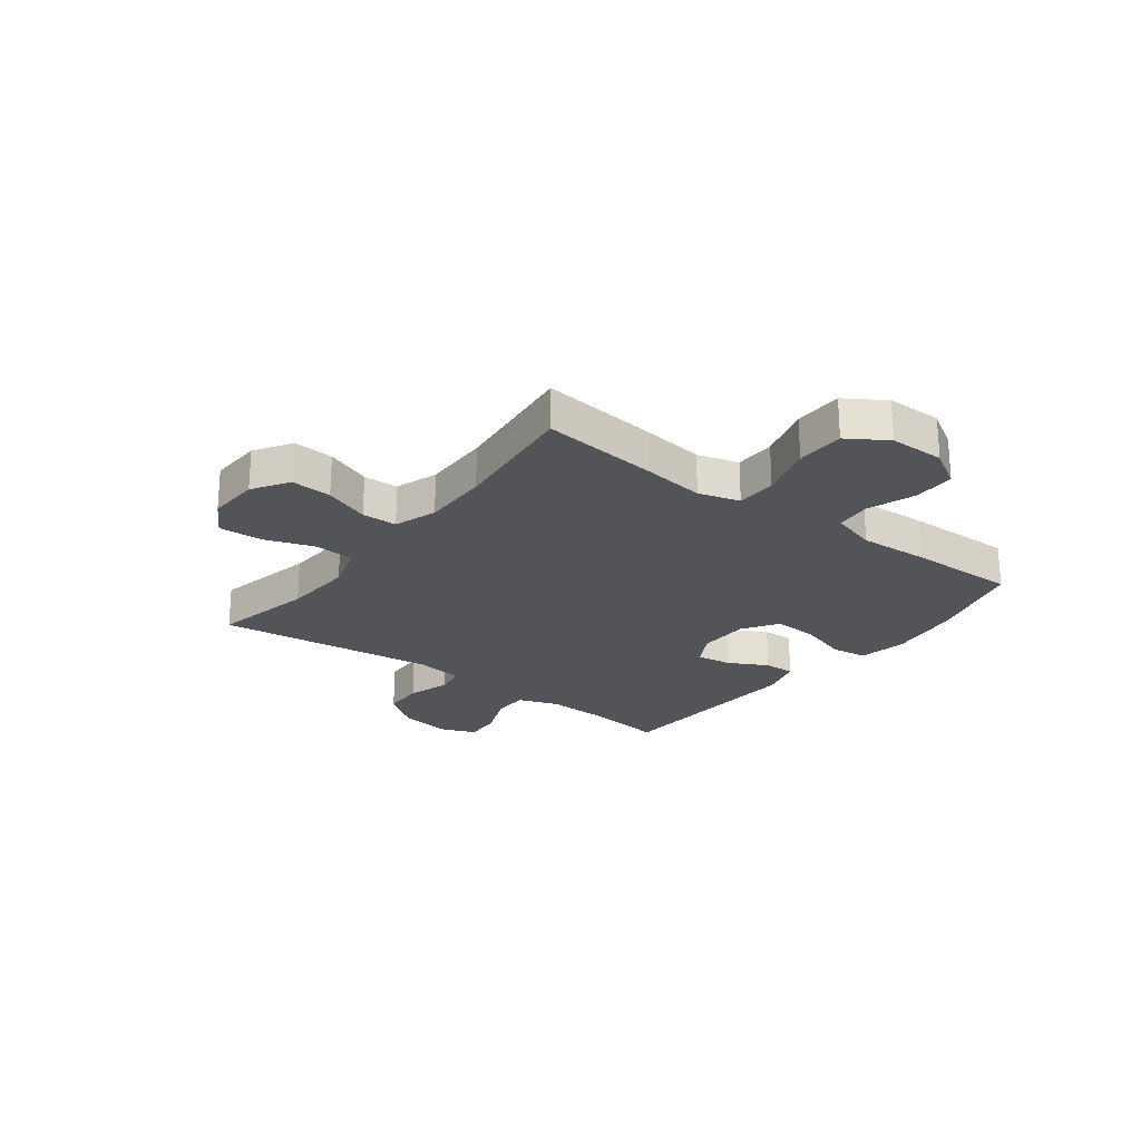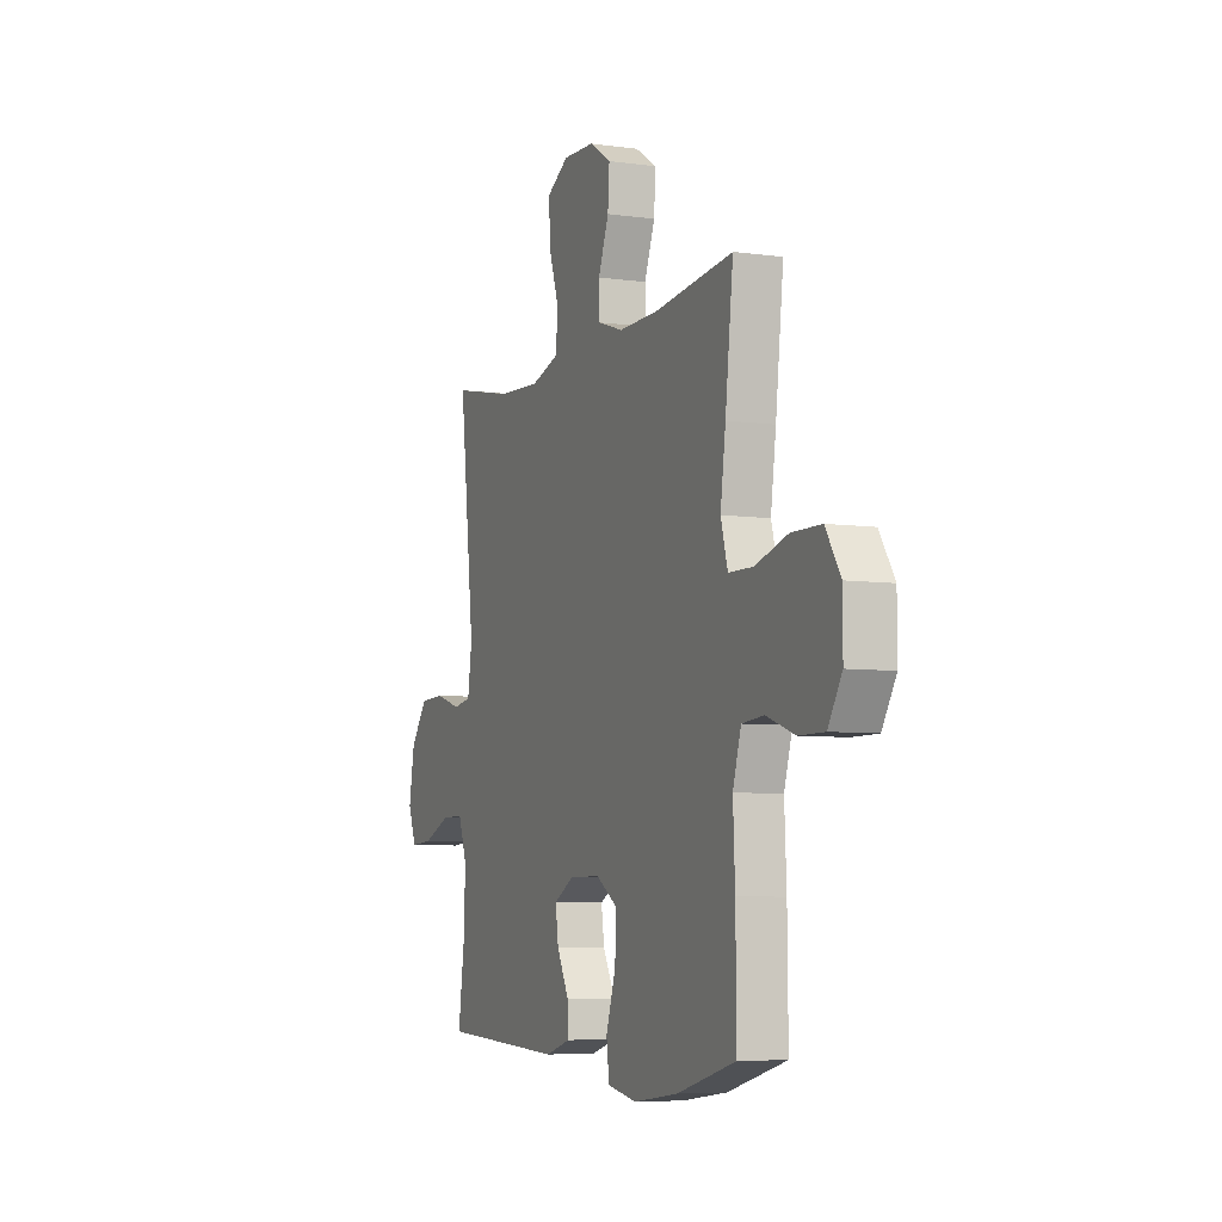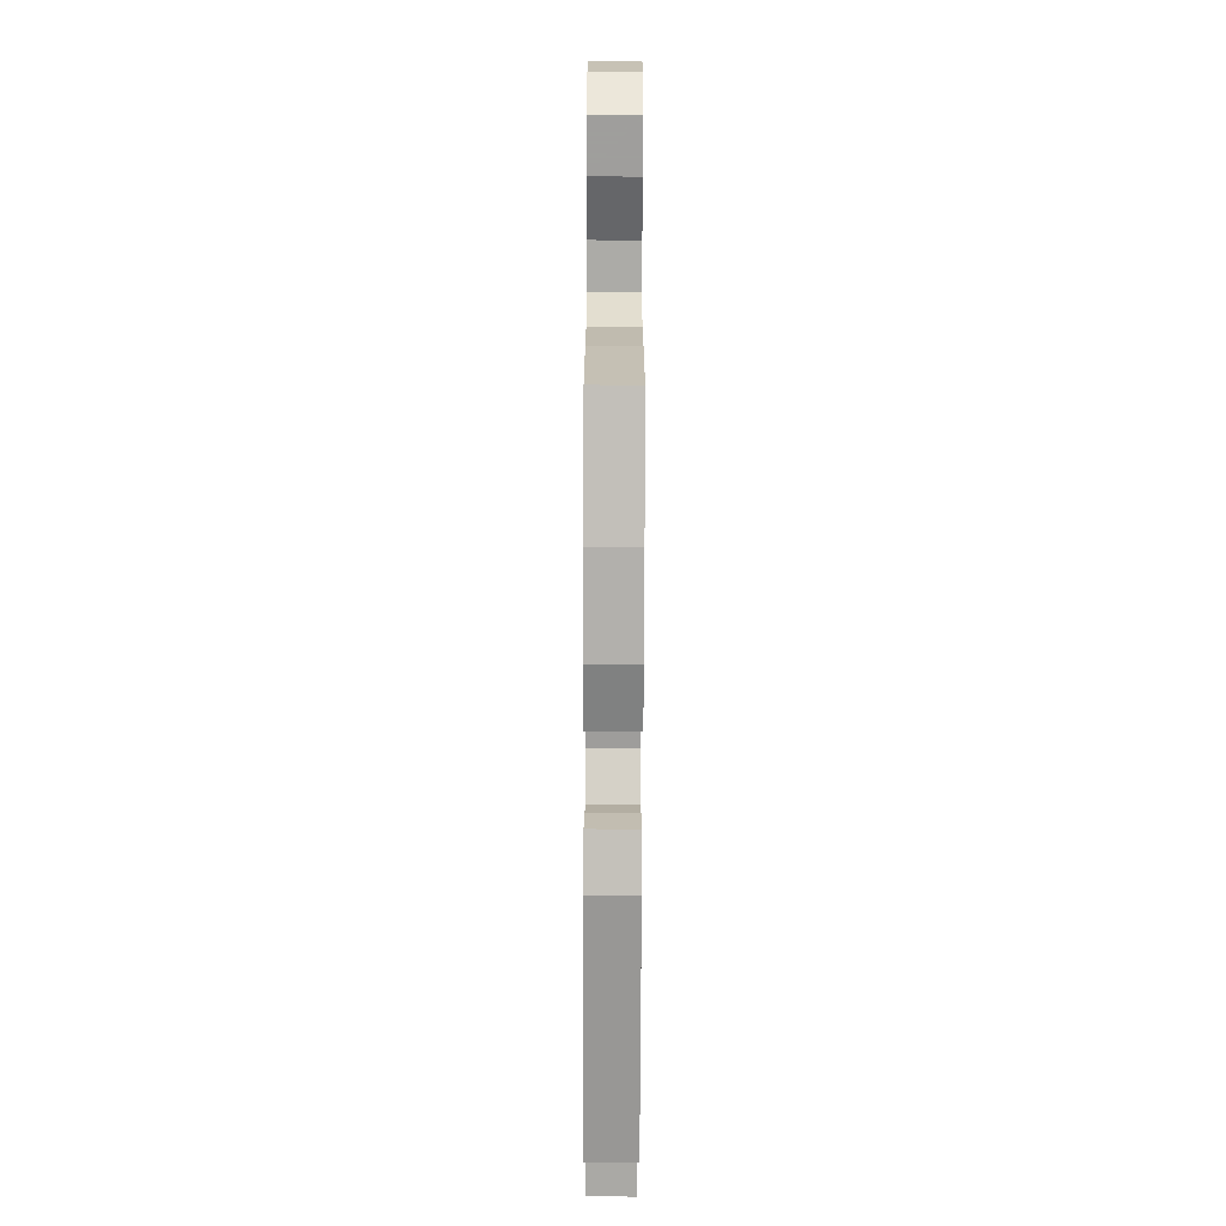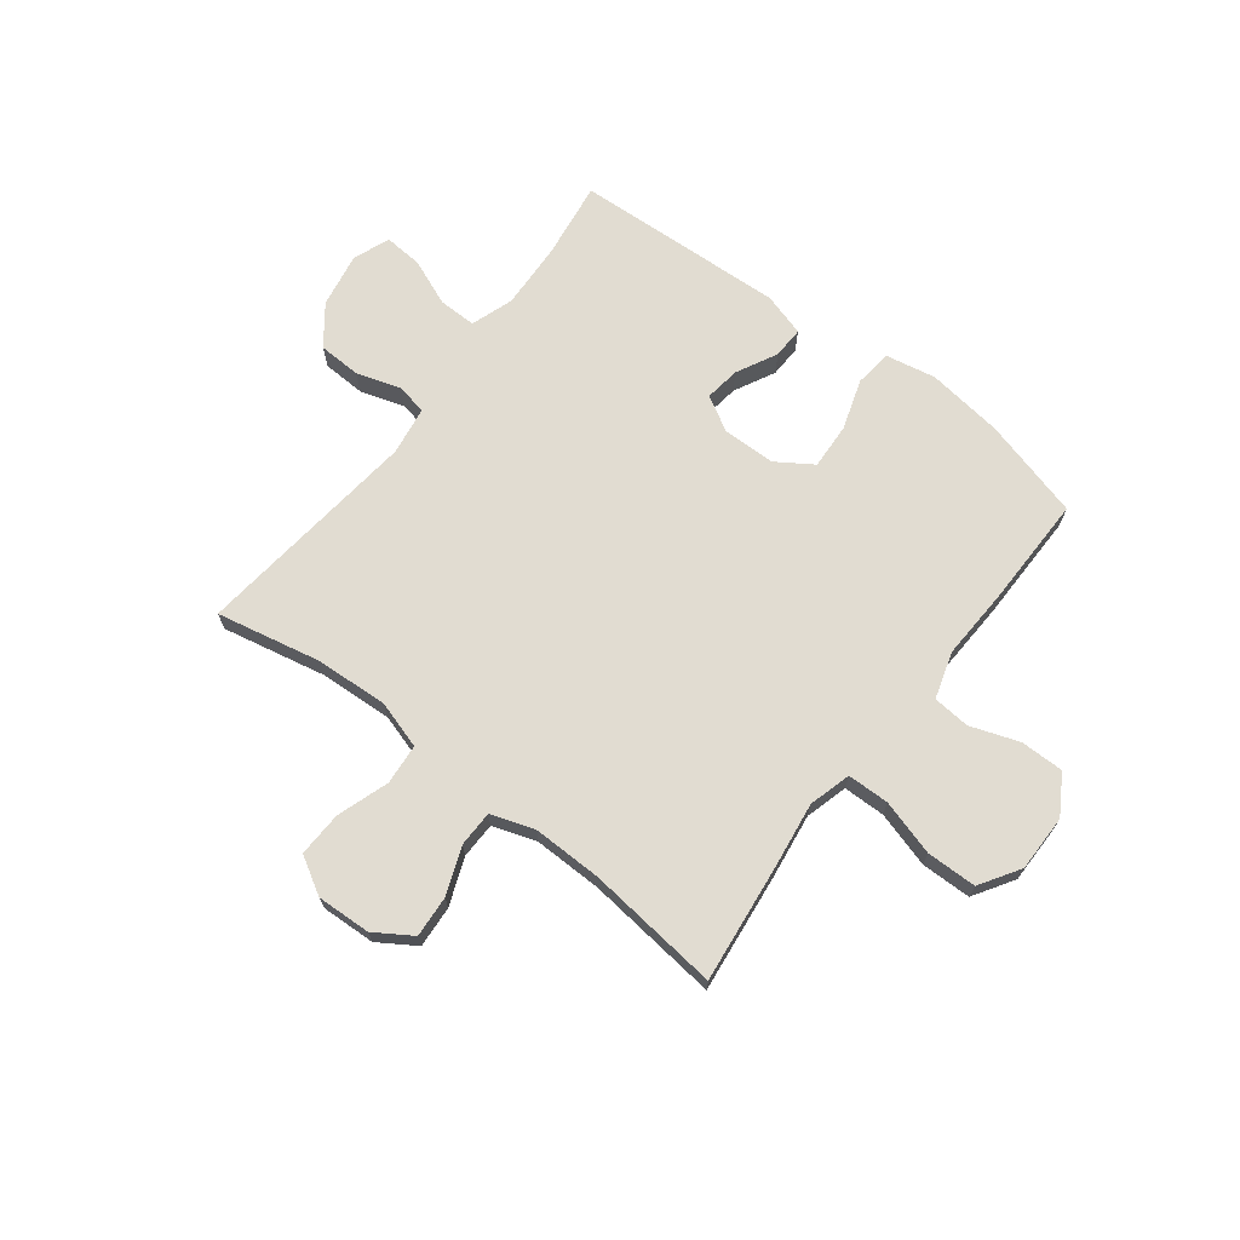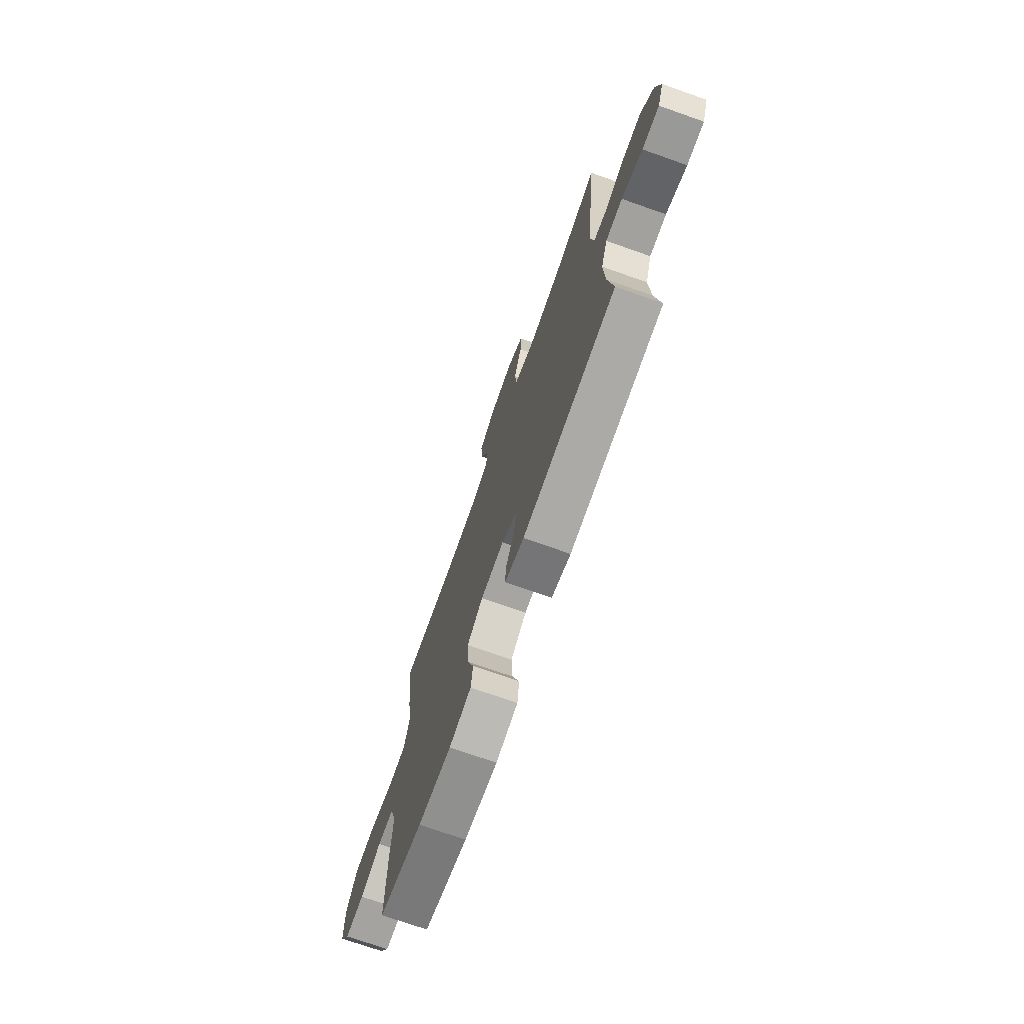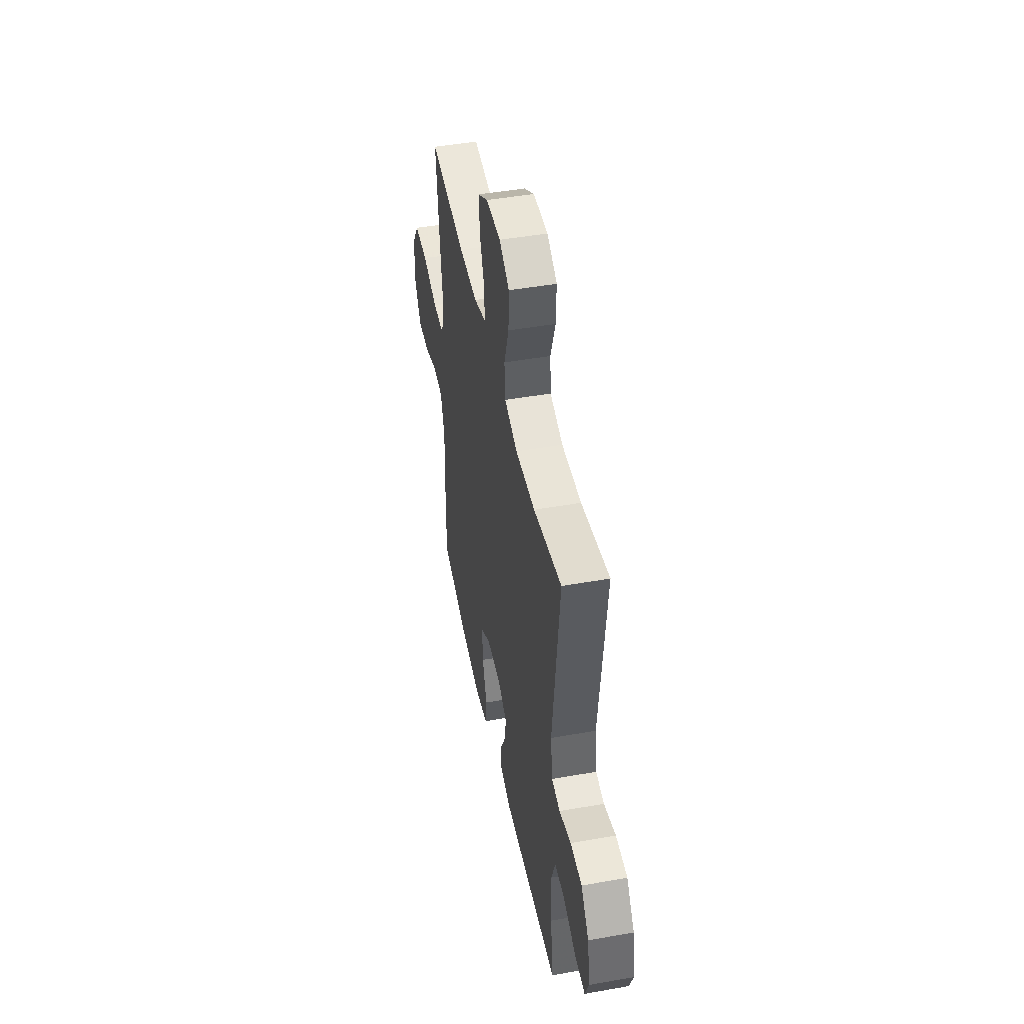
<metadata>
{"format":"obj","ext":"obj","renderer":"f3d","projection":"perspective","resolution":1024,"background":"white","views":[{"elev":-23.5,"azim":52.8,"up":"+Y"},{"elev":-6.3,"azim":67.3,"up":"+Z"},{"elev":-71.1,"azim":89.8,"up":"+Z"},{"elev":69.3,"azim":37.4,"up":"+Y"},{"elev":-73.0,"azim":-109.4,"up":"+Z"},{"elev":46.8,"azim":-101.4,"up":"+Z"}]}
</metadata>
<code>
v -0.5 0.07 -0.5
v -0.481 0.07 -0.362
v -0.476 0.07 -0.244
v -0.502 0.07 -0.169
v -0.569 0.07 -0.17
v -0.652 0.07 -0.204
v -0.72 0.07 -0.209
v -0.745 0.07 -0.144
v -0.728 0.07 -0.047
v -0.676 0.07 0.022
v -0.6 0.07 0.025
v -0.522 0.07 0.001
v -0.467 0.07 0.011
v -0.454 0.07 0.098
v -0.5 0.07 0.5
v -0.315 0.07 0.462
v -0.186 0.07 0.455
v -0.101 0.07 0.481
v -0.095 0.07 0.553
v -0.126 0.07 0.645
v -0.129 0.07 0.725
v -0.063 0.07 0.764
v 0.033 0.07 0.76
v 0.099 0.07 0.718
v 0.094 0.07 0.644
v 0.062 0.07 0.561
v 0.063 0.07 0.497
v 0.141 0.07 0.471
v 0.263 0.07 0.473
v 0.5 0.07 0.5
v 0.476 0.07 0.29
v 0.46 0.07 0.173
v 0.481 0.07 0.098
v 0.555 0.07 0.097
v 0.654 0.07 0.126
v 0.743 0.07 0.125
v 0.788 0.07 0.054
v 0.788 0.07 -0.047
v 0.746 0.07 -0.116
v 0.669 0.07 -0.116
v 0.583 0.07 -0.086
v 0.517 0.07 -0.092
v 0.492 0.07 -0.175
v 0.498 0.07 -0.302
v 0.5 0.07 -0.5
v 0.322 0.07 -0.549
v 0.187 0.07 -0.567
v 0.098 0.07 -0.55
v 0.09 0.07 -0.484
v 0.119 0.07 -0.394
v 0.123 0.07 -0.313
v 0.059 0.07 -0.271
v -0.035 0.07 -0.27
v -0.097 0.07 -0.305
v -0.088 0.07 -0.368
v -0.051 0.07 -0.44
v -0.049 0.07 -0.496
v -0.126 0.07 -0.519
v -0.5 0 -0.5
v -0.481 0 -0.362
v -0.476 0 -0.244
v -0.502 0 -0.169
v -0.569 0 -0.17
v -0.652 0 -0.204
v -0.72 0 -0.209
v -0.745 0 -0.144
v -0.728 0 -0.047
v -0.676 0 0.022
v -0.6 0 0.025
v -0.522 0 0.001
v -0.467 0 0.011
v -0.454 0 0.098
v -0.5 0 0.5
v -0.315 0 0.462
v -0.186 0 0.455
v -0.101 0 0.481
v -0.095 0 0.553
v -0.126 0 0.645
v -0.129 0 0.725
v -0.063 0 0.764
v 0.033 0 0.76
v 0.099 0 0.718
v 0.094 0 0.644
v 0.062 0 0.561
v 0.063 0 0.497
v 0.141 0 0.471
v 0.263 0 0.473
v 0.5 0 0.5
v 0.476 0 0.29
v 0.46 0 0.173
v 0.481 0 0.098
v 0.555 0 0.097
v 0.654 0 0.126
v 0.743 0 0.125
v 0.788 0 0.054
v 0.788 0 -0.047
v 0.746 0 -0.116
v 0.669 0 -0.116
v 0.583 0 -0.086
v 0.517 0 -0.092
v 0.492 0 -0.175
v 0.498 0 -0.302
v 0.5 0 -0.5
v 0.322 0 -0.549
v 0.187 0 -0.567
v 0.098 0 -0.55
v 0.09 0 -0.484
v 0.119 0 -0.394
v 0.123 0 -0.313
v 0.059 0 -0.271
v -0.035 0 -0.27
v -0.097 0 -0.305
v -0.088 0 -0.368
v -0.051 0 -0.44
v -0.049 0 -0.496
v -0.126 0 -0.519
f 58 1 2
f 57 58 2
f 56 57 2
f 55 56 2
f 54 55 2 3
f 53 54 3 4
f 52 53 4
f 48 49 50
f 47 48 50
f 46 47 50
f 45 46 50
f 44 45 50
f 43 44 50
f 42 43 50 51
f 39 40 41
f 38 39 41
f 37 38 41
f 36 37 41
f 35 36 41
f 34 35 41
f 33 34 41 42
f 42 51 52
f 33 42 52
f 32 33 52
f 32 52 4
f 31 32 4
f 30 31 4
f 29 30 4
f 24 25 26
f 23 24 26
f 22 23 26
f 21 22 26
f 20 21 26
f 19 20 26
f 18 19 26 27
f 17 18 27 28
f 14 15 16
f 13 14 16 17
f 10 11 12
f 9 10 12
f 8 9 12
f 7 8 12
f 6 7 12
f 5 6 12
f 5 12 13
f 17 28 29
f 13 17 29
f 5 13 29
f 4 5 29
f 60 59 116
f 60 116 115
f 60 115 114
f 60 114 113
f 61 60 113 112
f 62 61 112 111
f 62 111 110
f 108 107 106
f 108 106 105
f 108 105 104
f 108 104 103
f 108 103 102
f 108 102 101
f 109 108 101 100
f 99 98 97
f 99 97 96
f 99 96 95
f 99 95 94
f 99 94 93
f 99 93 92
f 100 99 92 91
f 110 109 100
f 110 100 91
f 110 91 90
f 62 110 90
f 62 90 89
f 62 89 88
f 62 88 87
f 84 83 82
f 84 82 81
f 84 81 80
f 84 80 79
f 84 79 78
f 84 78 77
f 85 84 77 76
f 86 85 76 75
f 74 73 72
f 75 74 72 71
f 70 69 68
f 70 68 67
f 70 67 66
f 70 66 65
f 70 65 64
f 70 64 63
f 71 70 63
f 87 86 75
f 87 75 71
f 87 71 63
f 87 63 62
f 1 59 60 2
f 2 60 61 3
f 3 61 62 4
f 4 62 63 5
f 5 63 64 6
f 6 64 65 7
f 7 65 66 8
f 8 66 67 9
f 9 67 68 10
f 10 68 69 11
f 11 69 70 12
f 12 70 71 13
f 13 71 72 14
f 14 72 73 15
f 15 73 74 16
f 16 74 75 17
f 17 75 76 18
f 18 76 77 19
f 19 77 78 20
f 20 78 79 21
f 21 79 80 22
f 22 80 81 23
f 23 81 82 24
f 24 82 83 25
f 25 83 84 26
f 26 84 85 27
f 27 85 86 28
f 28 86 87 29
f 29 87 88 30
f 30 88 89 31
f 31 89 90 32
f 32 90 91 33
f 33 91 92 34
f 34 92 93 35
f 35 93 94 36
f 36 94 95 37
f 37 95 96 38
f 38 96 97 39
f 39 97 98 40
f 40 98 99 41
f 41 99 100 42
f 42 100 101 43
f 43 101 102 44
f 44 102 103 45
f 45 103 104 46
f 46 104 105 47
f 47 105 106 48
f 48 106 107 49
f 49 107 108 50
f 50 108 109 51
f 51 109 110 52
f 52 110 111 53
f 53 111 112 54
f 54 112 113 55
f 55 113 114 56
f 56 114 115 57
f 57 115 116 58
f 58 116 59 1

</code>
